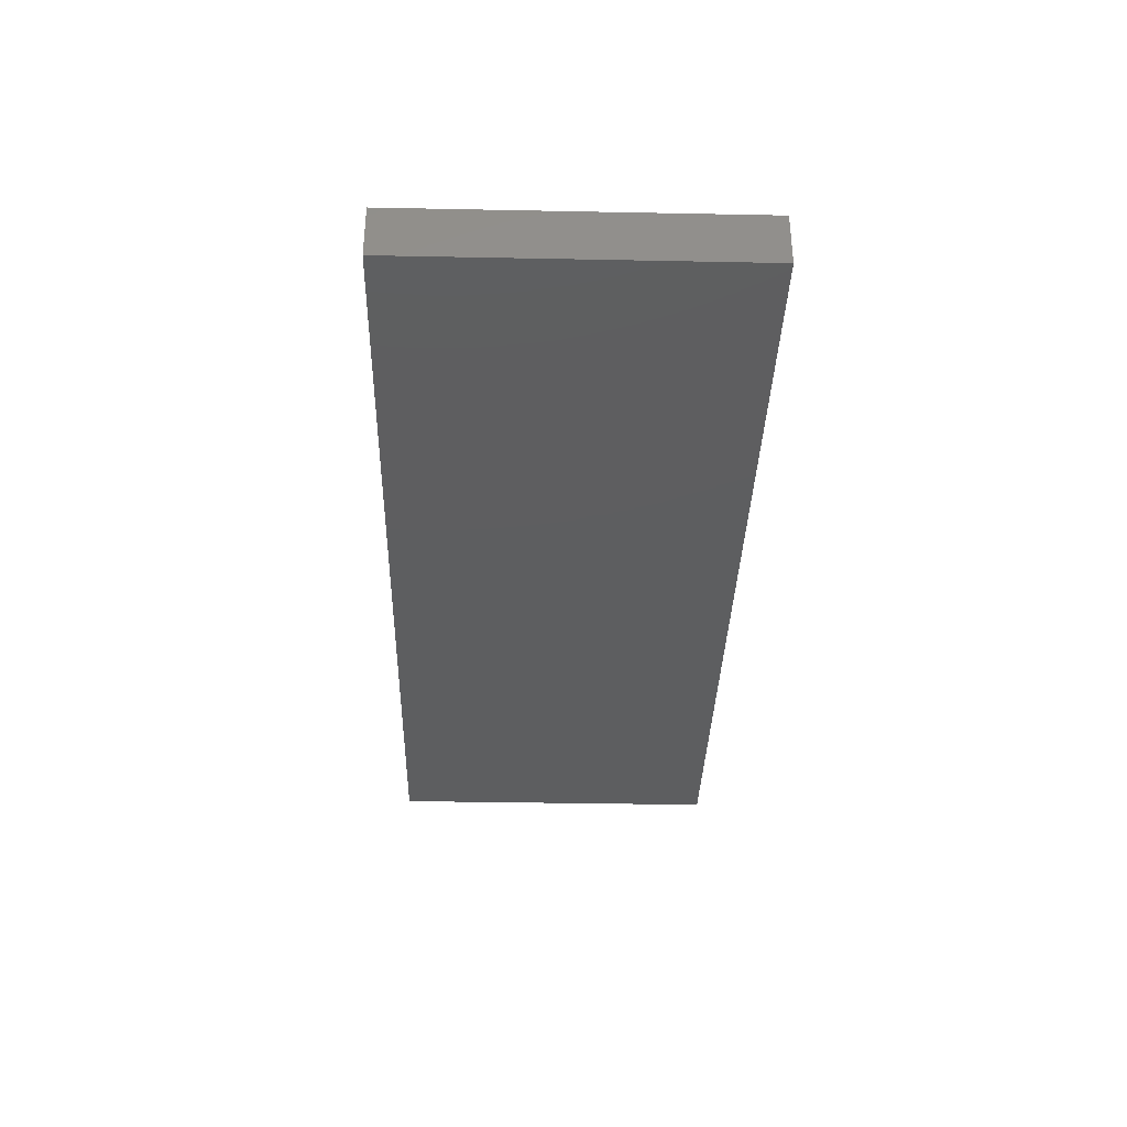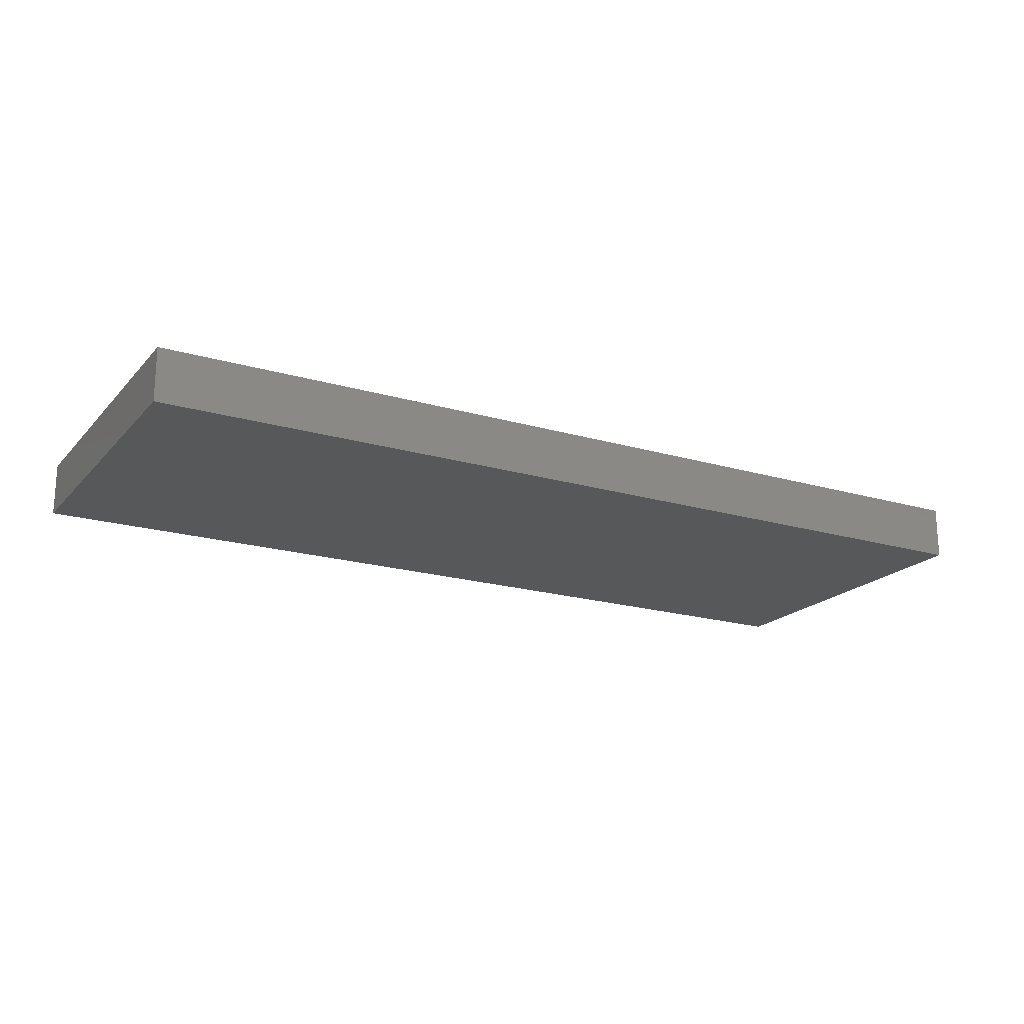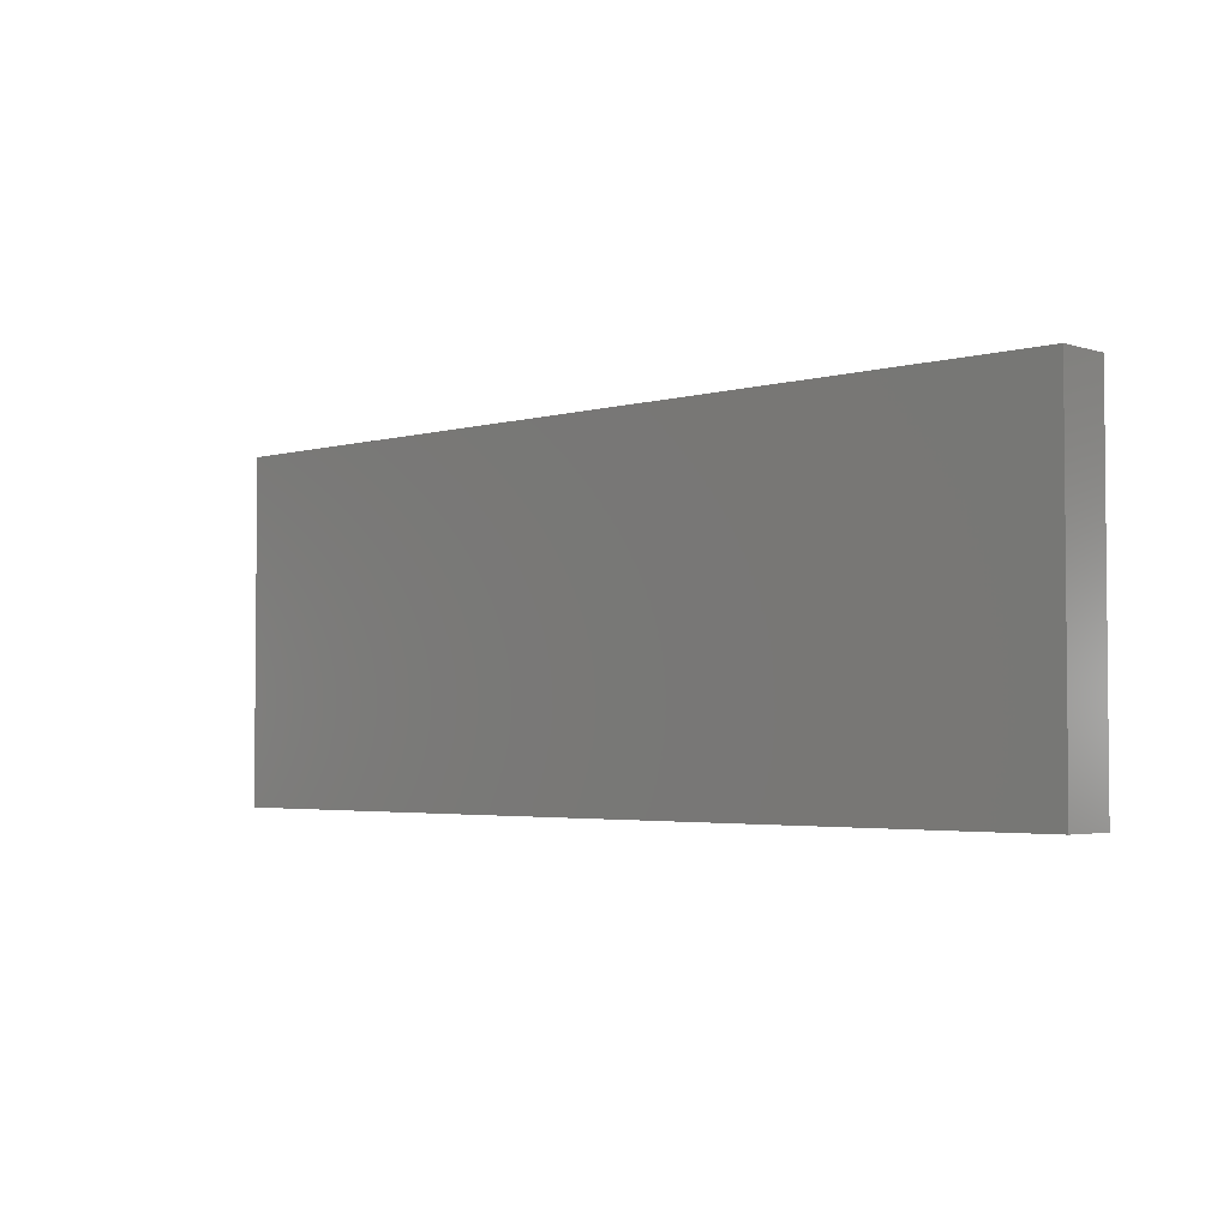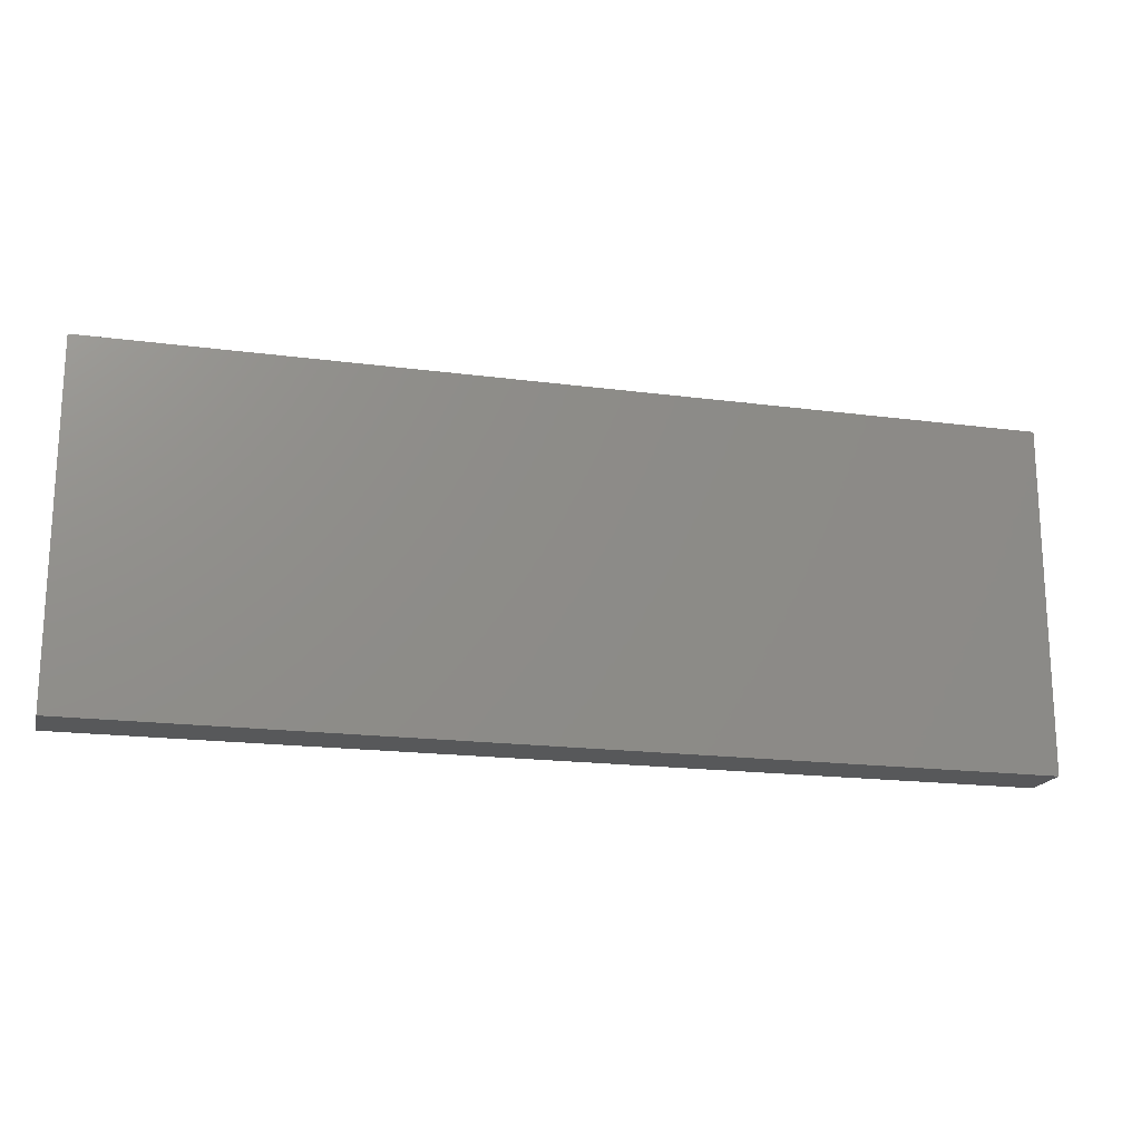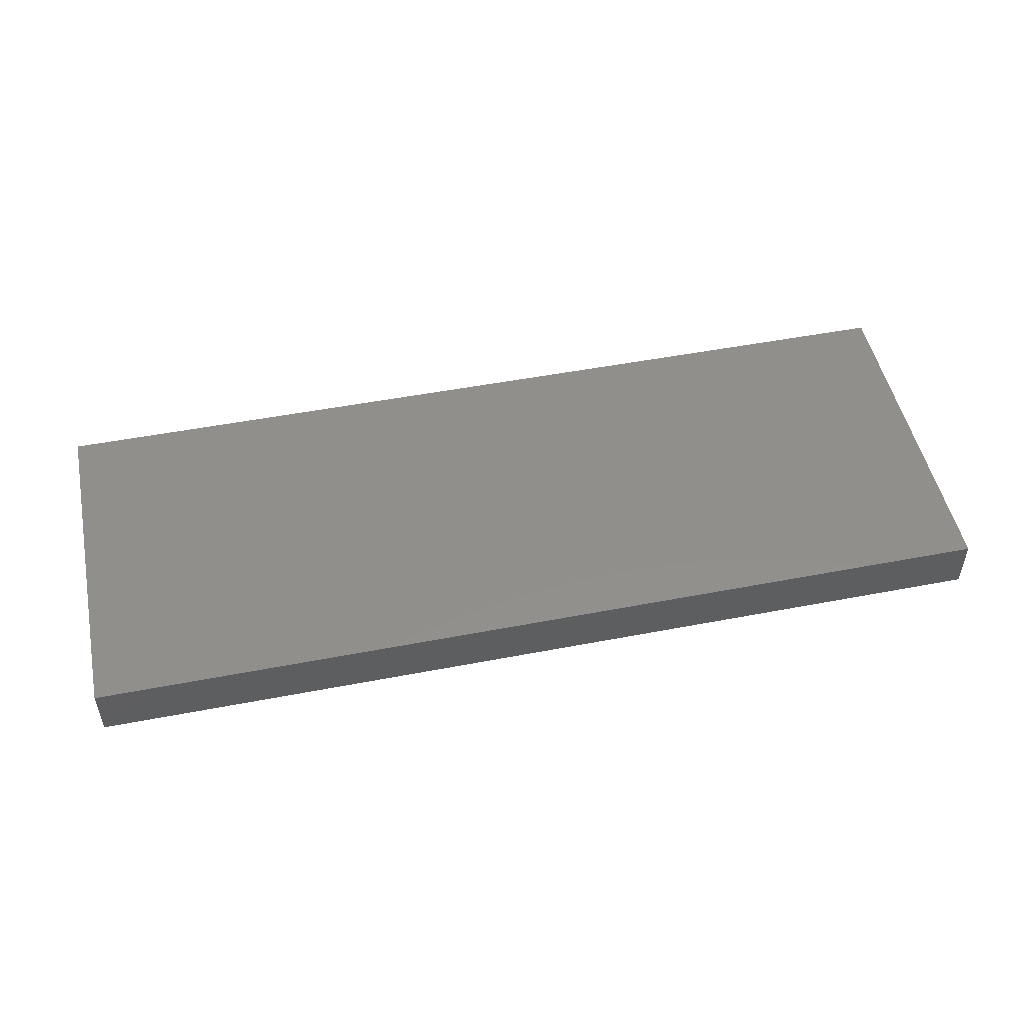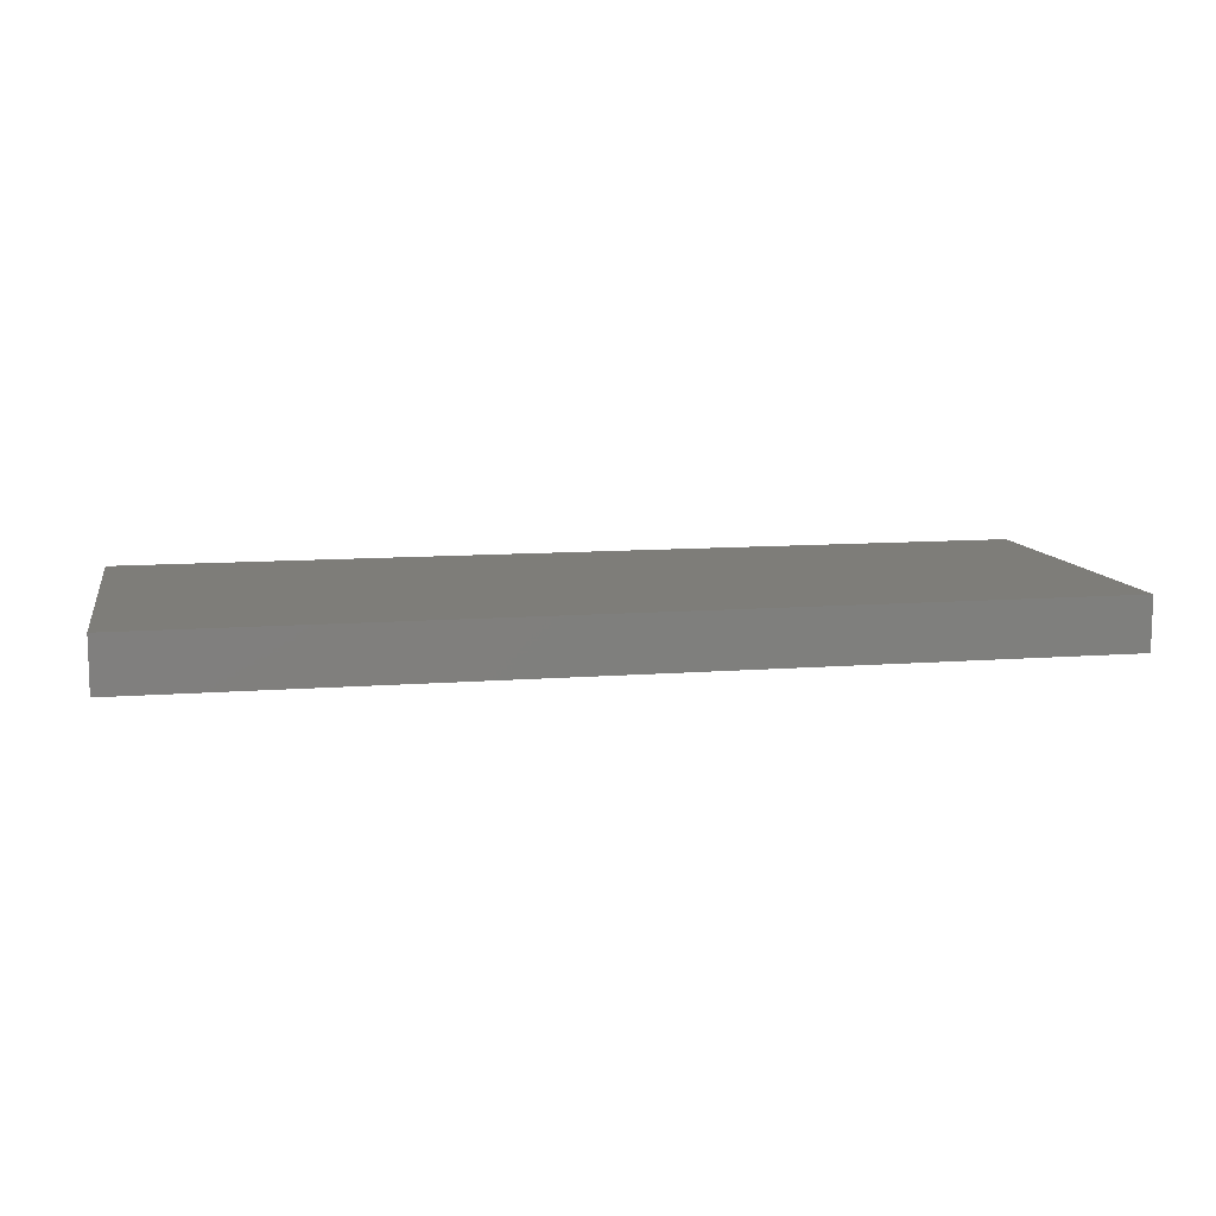
<metadata>
{"format":"stl","ext":"stl","renderer":"f3d","projection":"perspective","resolution":1024,"background":"white","views":[{"elev":-35.0,"azim":-91.5,"up":"+Y"},{"elev":-19.5,"azim":151.2,"up":"+Y"},{"elev":-3.2,"azim":43.7,"up":"+Z"},{"elev":-18.2,"azim":165.6,"up":"+Z"},{"elev":50.3,"azim":-11.9,"up":"+Y"},{"elev":10.3,"azim":168.8,"up":"+Y"}]}
</metadata>
<code>
# stl→obj: 10 verts, 16 faces
v 4.82e+04 -6600 1100
v 4.82e+04 -6600 9650
v 7.114e+04 -6600 1100
v 7.114e+04 -6600 9650
v 4.82e+04 -7930 9650
v 7.114e+04 -7930 9650
v 4.82e+04 -7930 1100
v 4.82e+04 -7930 1124
v 7.114e+04 -7930 1124
v 7.114e+04 -7930 1100
f 1 2 3
f 3 2 4
f 5 6 2
f 2 6 4
f 7 8 1
f 1 8 5
f 1 5 2
f 4 6 3
f 3 6 9
f 3 9 10
f 7 1 10
f 10 1 3
f 9 8 10
f 10 8 7
f 5 8 6
f 6 8 9

</code>
